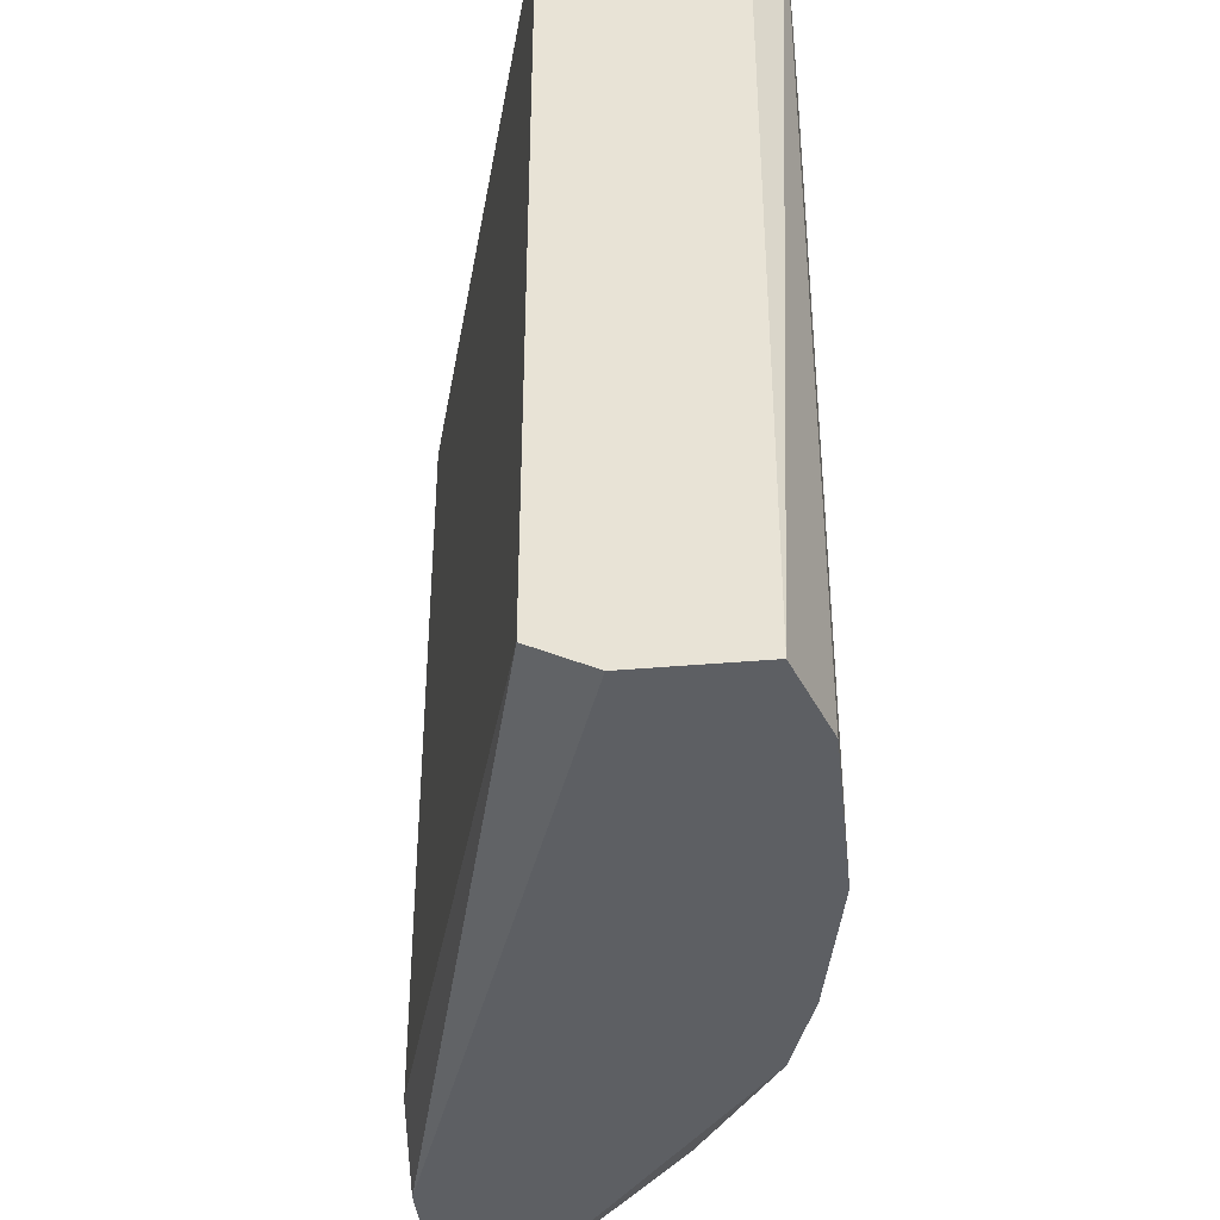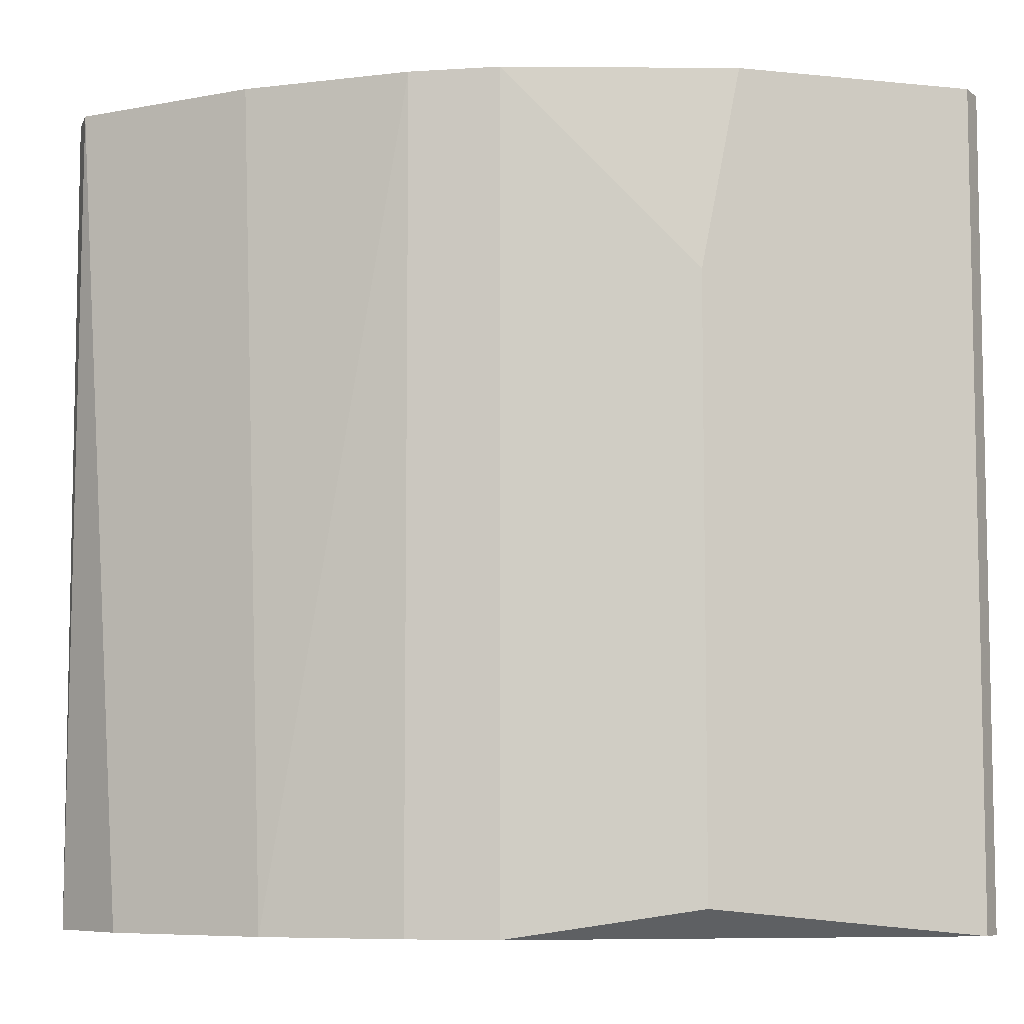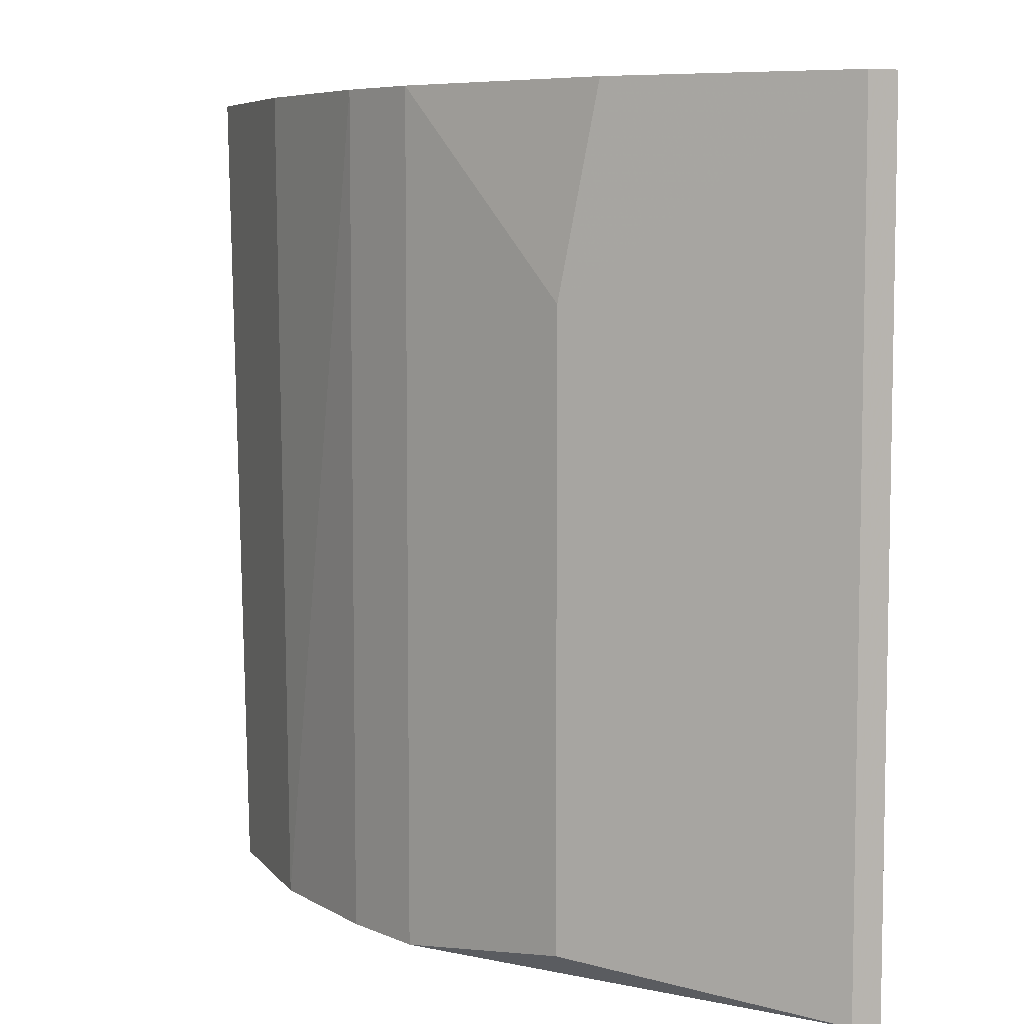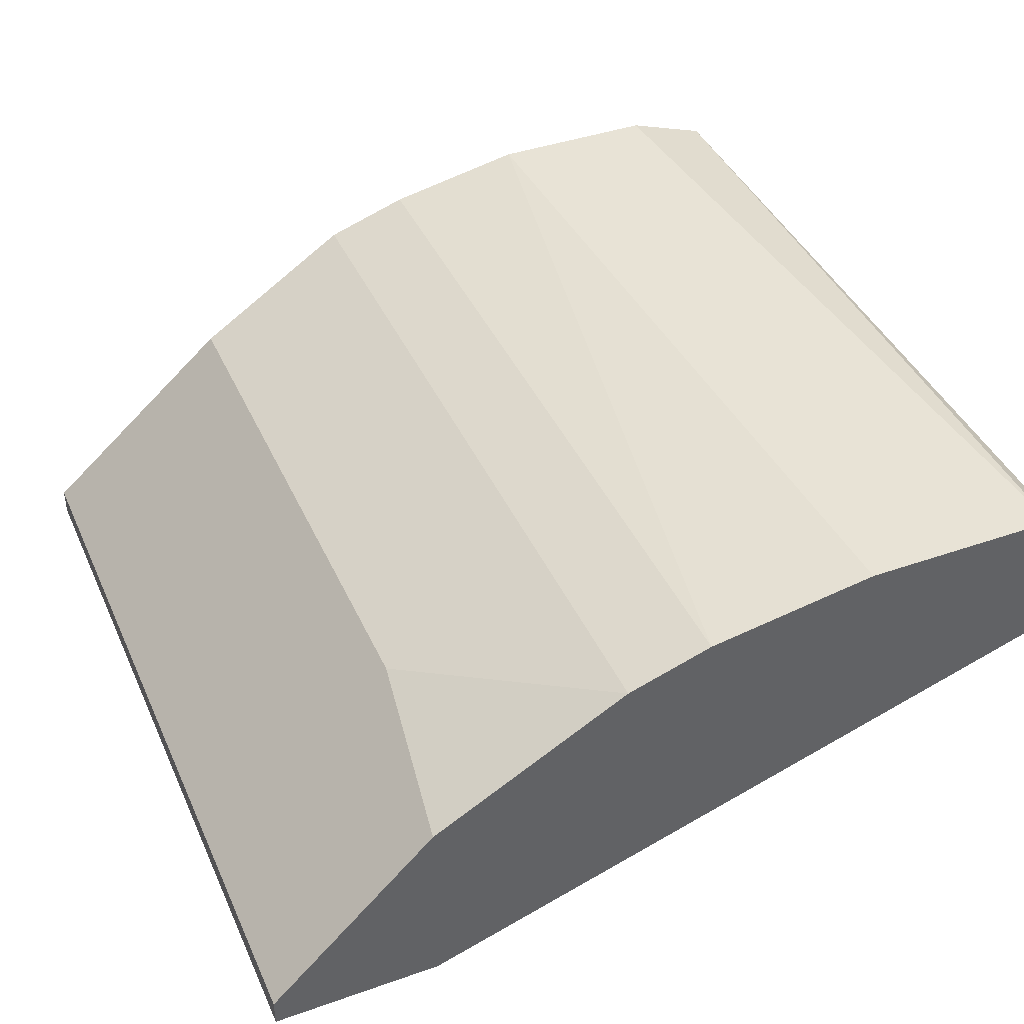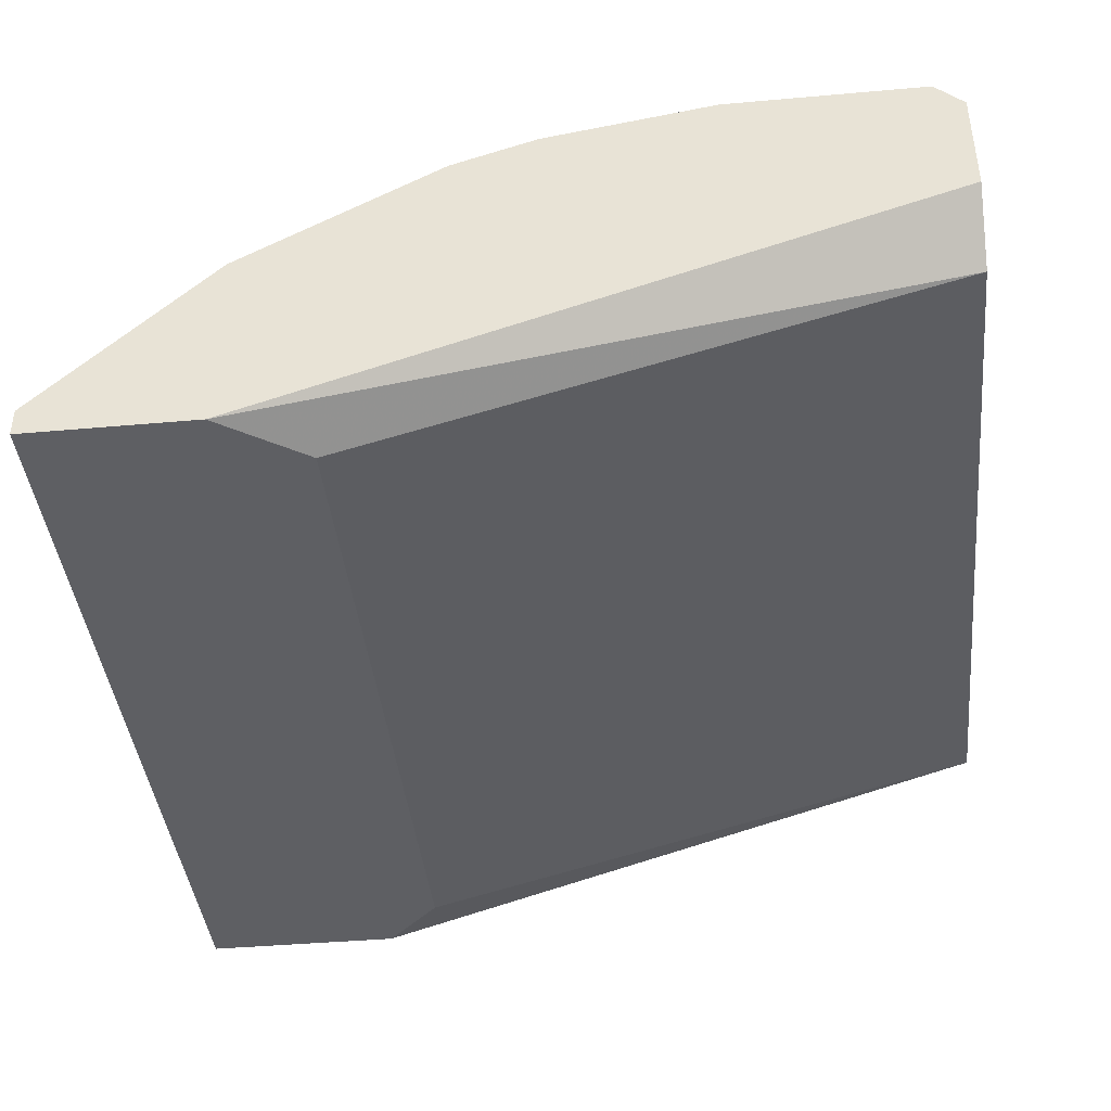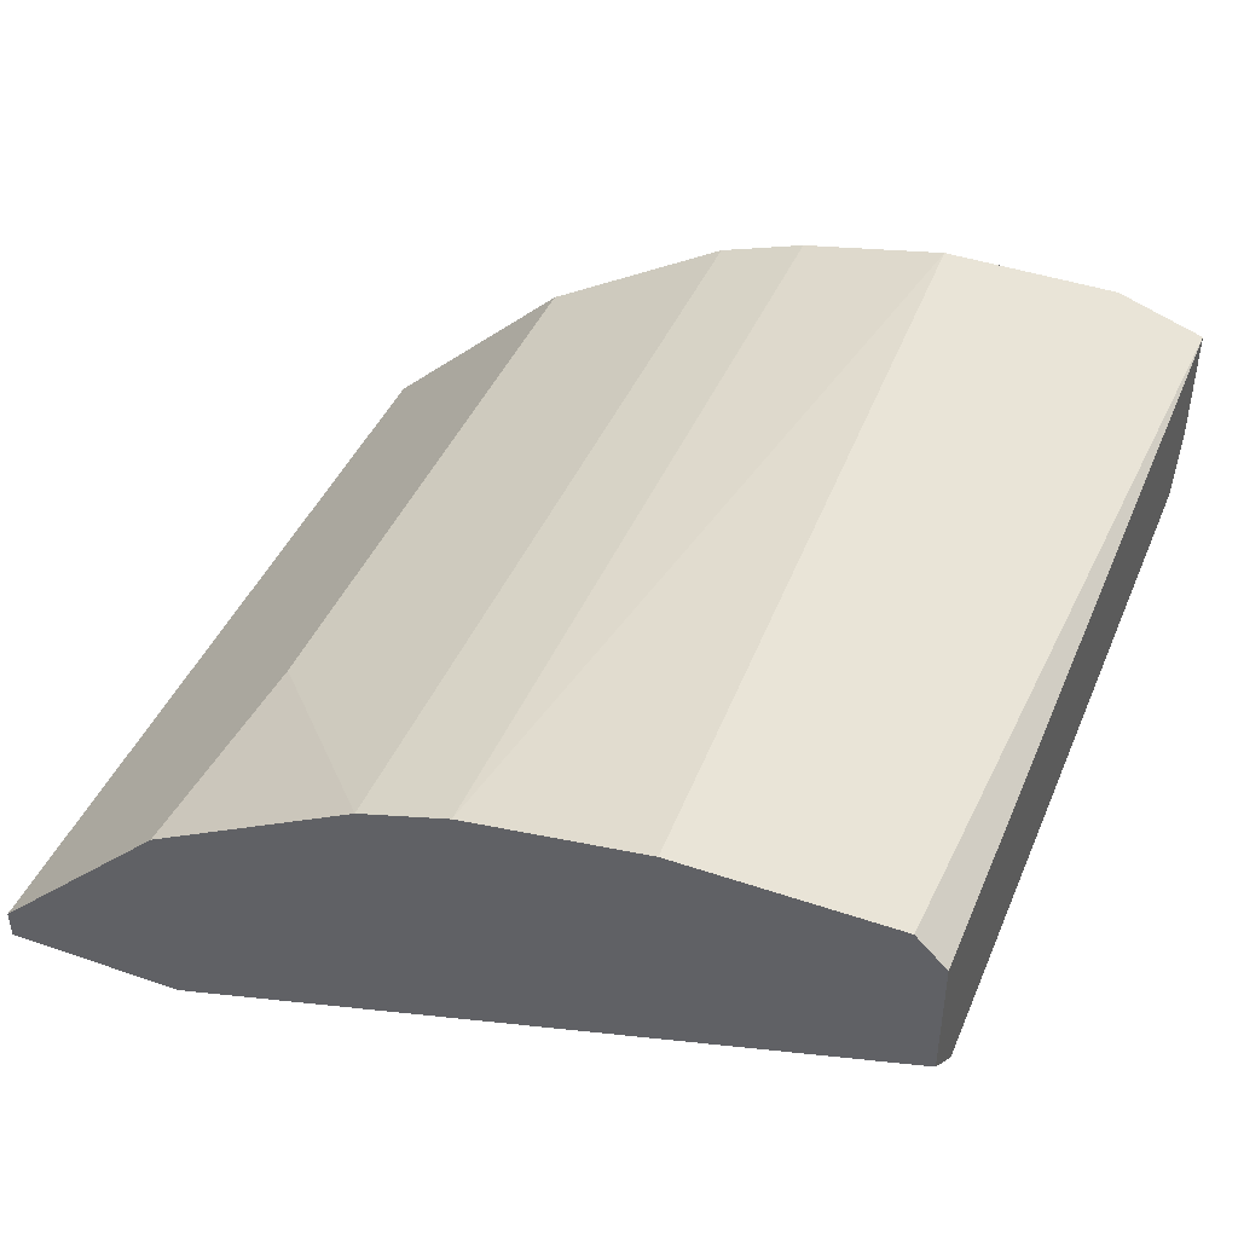
<metadata>
{"format":"obj","ext":"obj","renderer":"f3d","projection":"perspective","resolution":1024,"background":"white","views":[{"elev":-40.2,"azim":-83.9,"up":"+Y"},{"elev":-7.1,"azim":28.6,"up":"+Y"},{"elev":6.8,"azim":69.4,"up":"+Y"},{"elev":41.4,"azim":157.0,"up":"+Z"},{"elev":-41.6,"azim":-173.9,"up":"+Z"},{"elev":43.1,"azim":-157.9,"up":"+Z"}]}
</metadata>
<code>
v 0.03552 -0.01358 0.03008
v 0.04322 -0.01358 0.02815
v 0.04322 0.01434 0.02815
v 0.03456 0.01434 0.03008
v 0.04996 0.01434 0.0243
v 0.04996 0.01434 0.01756
v 0.02974 -0.01358 0.03008
v 0.02782 0.01434 0.03008
v 0.05574 -0.01358 0.01853
v 0.05574 -0.01358 0.01756
v 0.05574 0.01434 0.01853
v 0.05574 0.01434 0.01756
v 0.04707 0.01241 0.01756
v 0.04707 -0.01165 0.01756
v 0.049 0.007601 0.02526
v 0.049 -0.01262 0.02526
v 0.049 -0.01358 0.01756
v 0.02685 0.01241 0.02334
v 0.02685 -0.01262 0.02334
v 0.02685 -0.01358 0.02911
v 0.02685 -0.01358 0.02526
v 0.02685 0.01434 0.02911
v 0.02685 0.01434 0.02526
v 0.04034 -0.01358 0.02911
v 0.04034 0.01434 0.02911
f 2 25 24
f 11 12 23
f 11 23 25
f 12 17 13
f 25 23 8
f 12 11 9
f 1 17 9
f 11 16 9
f 17 1 20
f 23 19 20
f 19 23 18
f 13 19 18
f 11 25 5
f 1 9 2
f 9 16 2
f 17 19 14
f 13 17 14
f 19 13 14
f 5 25 3
f 25 2 3
f 2 16 3
f 1 25 4
f 8 1 4
f 25 8 4
f 17 12 10
f 12 9 10
f 9 17 10
f 1 8 7
f 20 1 7
f 8 20 7
f 23 12 6
f 12 13 6
f 18 23 6
f 13 18 6
f 8 23 22
f 23 20 22
f 20 8 22
f 19 17 21
f 17 20 21
f 20 19 21
f 16 11 15
f 11 5 15
f 5 3 15
f 3 16 15
f 25 1 24
f 1 2 24

</code>
